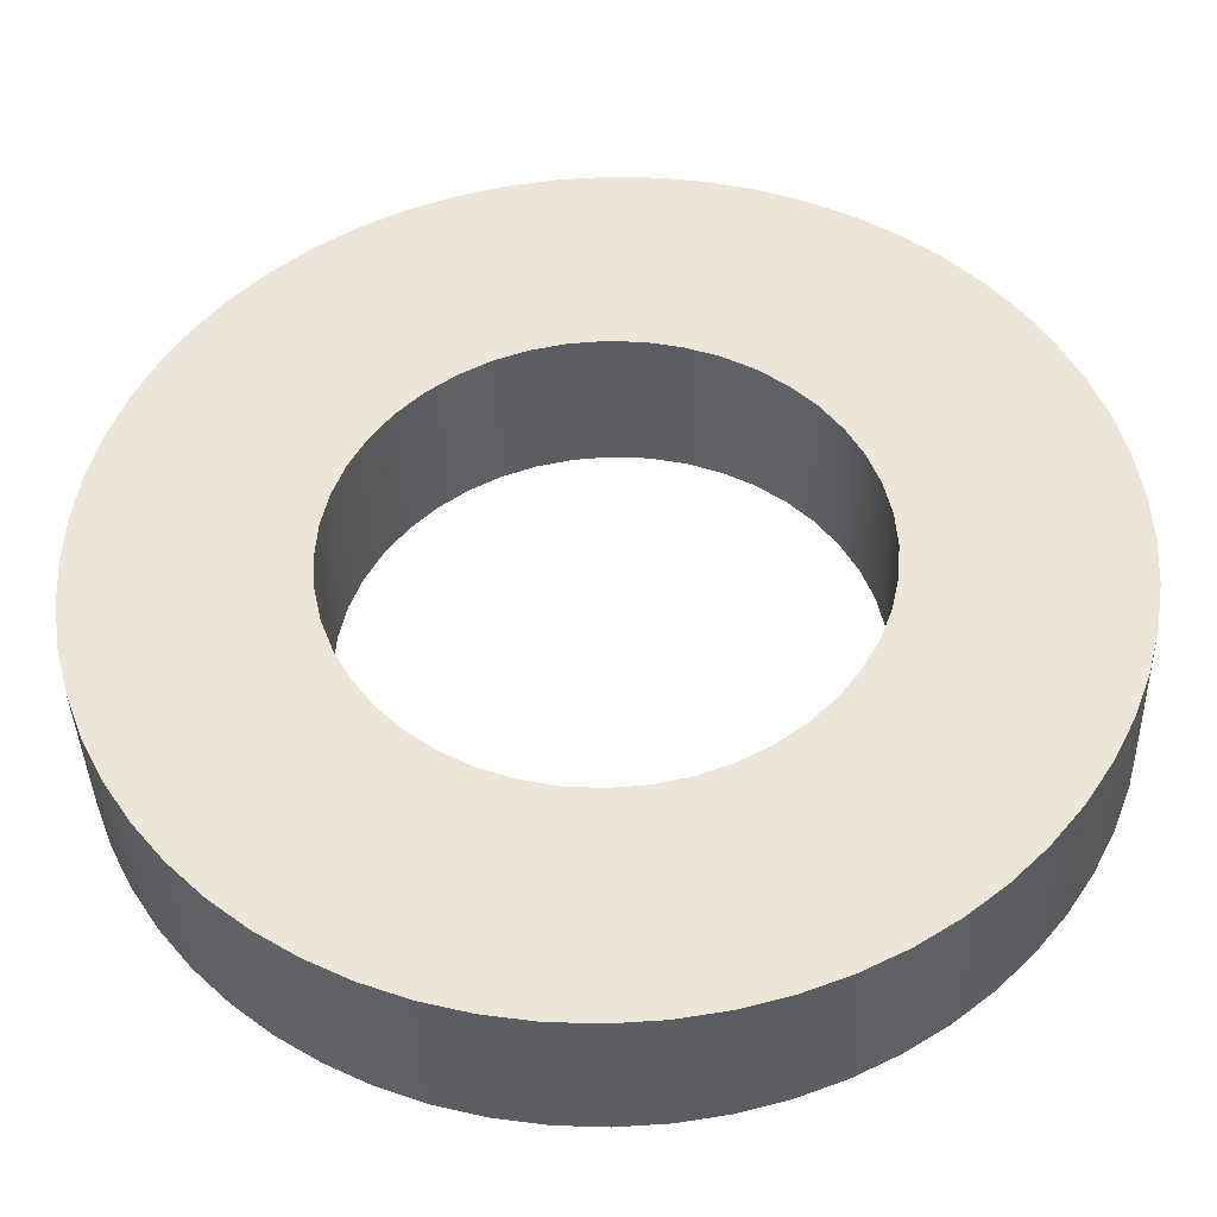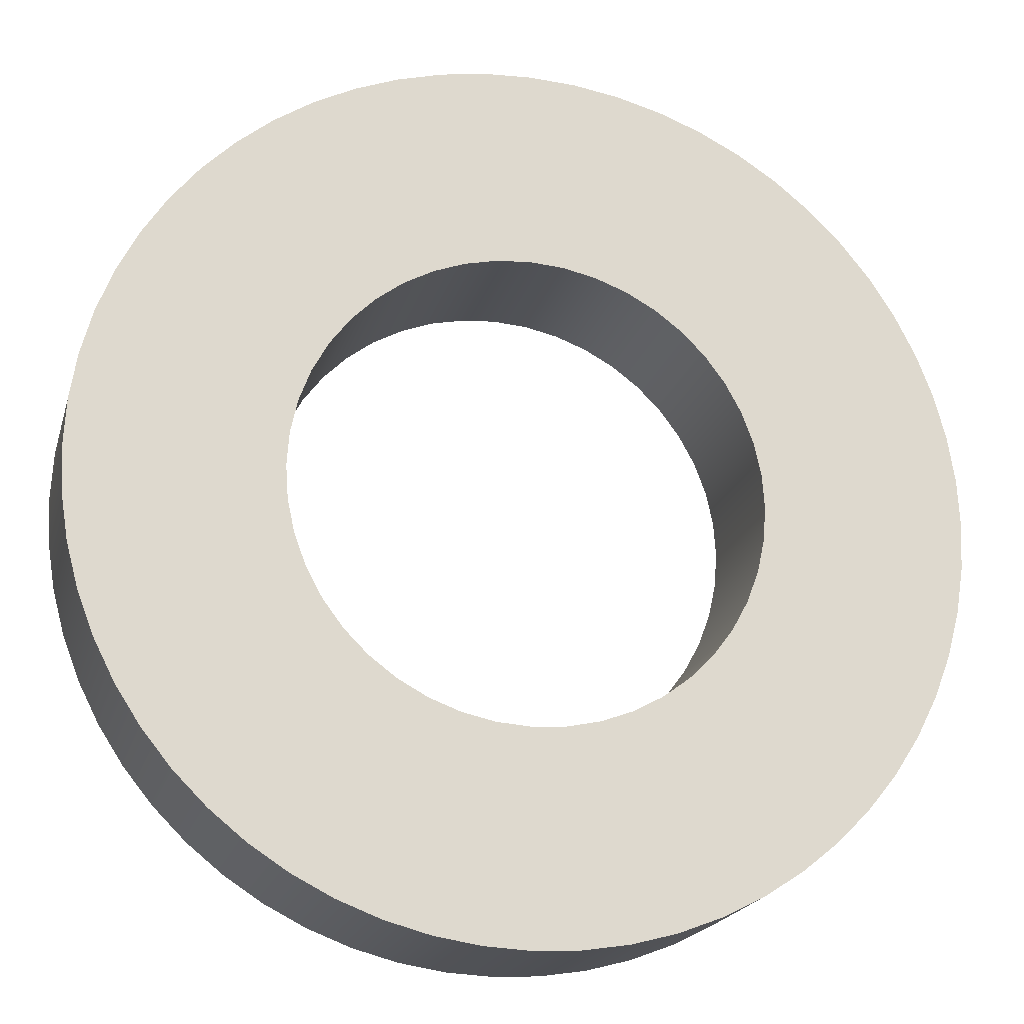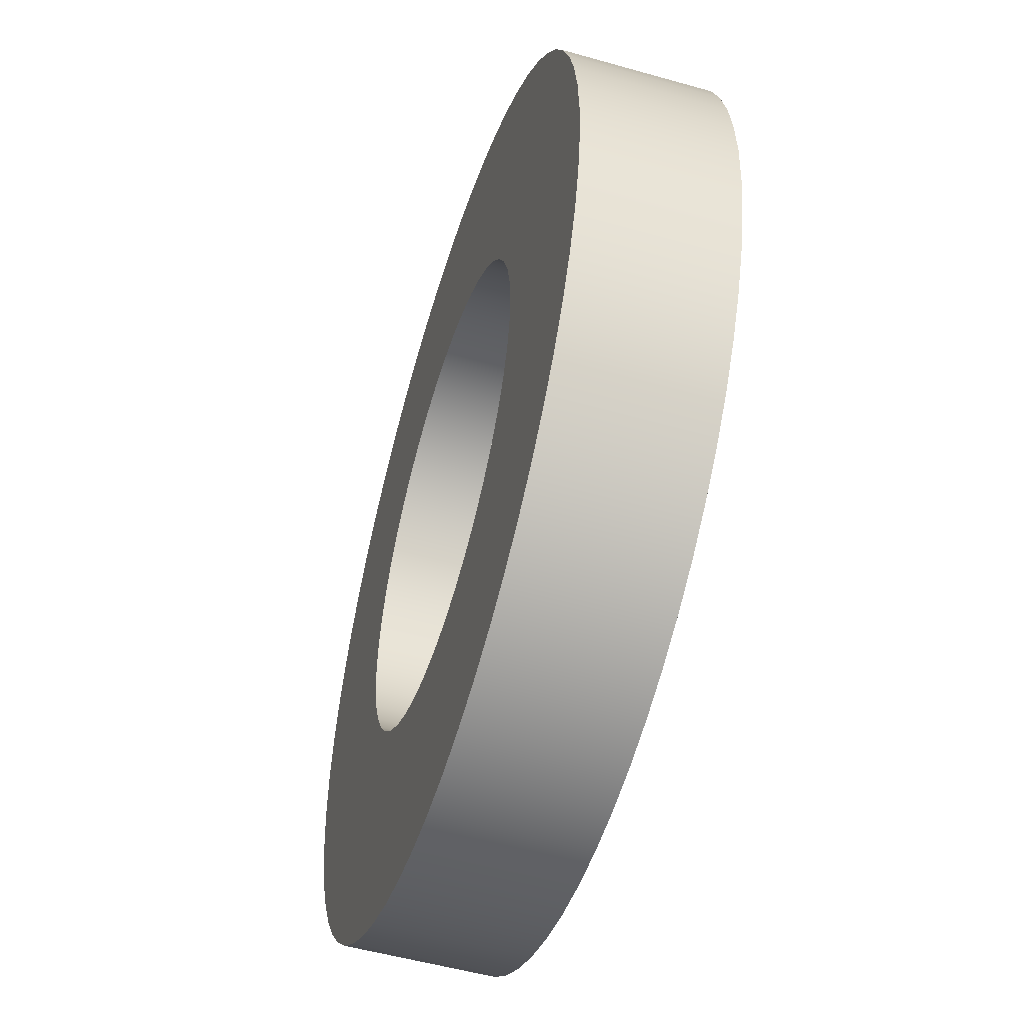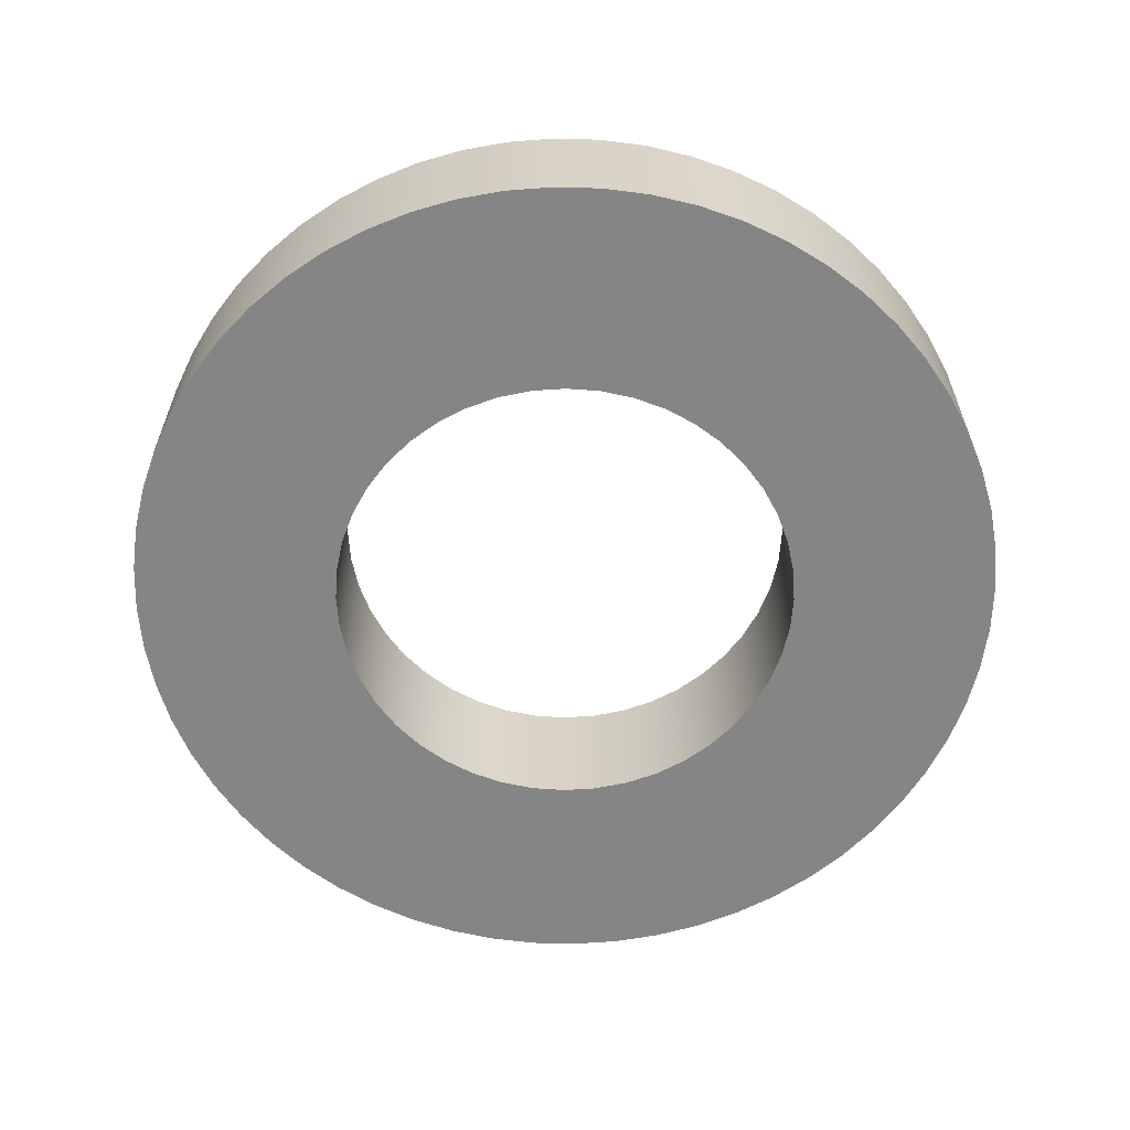
<metadata>
{"format":"obj","ext":"obj","renderer":"f3d","projection":"perspective","resolution":1024,"background":"white","views":[{"elev":-39.4,"azim":-178.3,"up":"+Z"},{"elev":-19.8,"azim":165.6,"up":"+Z"},{"elev":-52.5,"azim":73.0,"up":"+Z"},{"elev":-61.8,"azim":163.4,"up":"+Y"}]}
</metadata>
<code>
v -0.8 0.5 9.797e-17
v -0.7919 0.5 -0.1139
v -0.7676 0.5 -0.2254
v -0.7277 0.5 -0.3323
v -0.673 0.5 -0.4325
v -0.6046 0.5 -0.5239
v -0.5239 0.5 -0.6046
v -0.4325 0.5 -0.673
v -0.3323 0.5 -0.7277
v -0.2254 0.5 -0.7676
v -0.1139 0.5 -0.7919
v 4.899e-17 0.5 -0.8
v 0.1139 0.5 -0.7919
v 0.2254 0.5 -0.7676
v 0.3323 0.5 -0.7277
v 0.4325 0.5 -0.673
v 0.5239 0.5 -0.6046
v 0.6046 0.5 -0.5239
v 0.673 0.5 -0.4325
v 0.7277 0.5 -0.3323
v 0.7676 0.5 -0.2254
v 0.7919 0.5 -0.1139
v 0.8 0.5 0
v 0.7919 0.5 0.1139
v 0.7676 0.5 0.2254
v 0.7277 0.5 0.3323
v 0.673 0.5 0.4325
v 0.6046 0.5 0.5239
v 0.5239 0.5 0.6046
v 0.4325 0.5 0.673
v 0.3323 0.5 0.7277
v 0.2254 0.5 0.7676
v 0.1139 0.5 0.7919
v 4.899e-17 0.5 0.8
v -0.1139 0.5 0.7919
v -0.2254 0.5 0.7676
v -0.3323 0.5 0.7277
v -0.4325 0.5 0.673
v -0.5239 0.5 0.6046
v -0.6046 0.5 0.5239
v -0.673 0.5 0.4325
v -0.7277 0.5 0.3323
v -0.7676 0.5 0.2254
v -0.7919 0.5 0.1139
v -1.5 0.5 1.837e-16
v -1.492 0.5 0.1568
v -1.467 0.5 0.3119
v -1.427 0.5 0.4635
v -1.37 0.5 0.6101
v -1.299 0.5 0.75
v -1.214 0.5 0.8817
v -1.115 0.5 1.004
v -1.004 0.5 1.115
v -0.8817 0.5 1.214
v -0.75 0.5 1.299
v -0.6101 0.5 1.37
v -0.4635 0.5 1.427
v -0.3119 0.5 1.467
v -0.1568 0.5 1.492
v 9.185e-17 0.5 1.5
v 0.1568 0.5 1.492
v 0.3119 0.5 1.467
v 0.4635 0.5 1.427
v 0.6101 0.5 1.37
v 0.75 0.5 1.299
v 0.8817 0.5 1.214
v 1.004 0.5 1.115
v 1.115 0.5 1.004
v 1.214 0.5 0.8817
v 1.299 0.5 0.75
v 1.37 0.5 0.6101
v 1.427 0.5 0.4635
v 1.467 0.5 0.3119
v 1.492 0.5 0.1568
v 1.5 0.5 0
v 1.492 0.5 -0.1568
v 1.467 0.5 -0.3119
v 1.427 0.5 -0.4635
v 1.37 0.5 -0.6101
v 1.299 0.5 -0.75
v 1.214 0.5 -0.8817
v 1.115 0.5 -1.004
v 1.004 0.5 -1.115
v 0.8817 0.5 -1.214
v 0.75 0.5 -1.299
v 0.6101 0.5 -1.37
v 0.4635 0.5 -1.427
v 0.3119 0.5 -1.467
v 0.1568 0.5 -1.492
v 9.185e-17 0.5 -1.5
v -0.1568 0.5 -1.492
v -0.3119 0.5 -1.467
v -0.4635 0.5 -1.427
v -0.6101 0.5 -1.37
v -0.75 0.5 -1.299
v -0.8817 0.5 -1.214
v -1.004 0.5 -1.115
v -1.115 0.5 -1.004
v -1.214 0.5 -0.8817
v -1.299 0.5 -0.75
v -1.37 0.5 -0.6101
v -1.427 0.5 -0.4635
v -1.467 0.5 -0.3119
v -1.492 0.5 -0.1568
v -0.8 0.5 9.797e-17
v -0.7919 0.5 0.1139
v -0.7676 0.5 0.2254
v -0.7277 0.5 0.3323
v -0.673 0.5 0.4325
v -0.6046 0.5 0.5239
v -0.5239 0.5 0.6046
v -0.4325 0.5 0.673
v -0.3323 0.5 0.7277
v -0.2254 0.5 0.7676
v -0.1139 0.5 0.7919
v 4.899e-17 0.5 0.8
v 0.1139 0.5 0.7919
v 0.2254 0.5 0.7676
v 0.3323 0.5 0.7277
v 0.4325 0.5 0.673
v 0.5239 0.5 0.6046
v 0.6046 0.5 0.5239
v 0.673 0.5 0.4325
v 0.7277 0.5 0.3323
v 0.7676 0.5 0.2254
v 0.7919 0.5 0.1139
v 0.8 0.5 0
v 0.7919 0.5 -0.1139
v 0.7676 0.5 -0.2254
v 0.7277 0.5 -0.3323
v 0.673 0.5 -0.4325
v 0.6046 0.5 -0.5239
v 0.5239 0.5 -0.6046
v 0.4325 0.5 -0.673
v 0.3323 0.5 -0.7277
v 0.2254 0.5 -0.7676
v 0.1139 0.5 -0.7919
v 4.899e-17 0.5 -0.8
v -0.1139 0.5 -0.7919
v -0.2254 0.5 -0.7676
v -0.3323 0.5 -0.7277
v -0.4325 0.5 -0.673
v -0.5239 0.5 -0.6046
v -0.6046 0.5 -0.5239
v -0.673 0.5 -0.4325
v -0.7277 0.5 -0.3323
v -0.7676 0.5 -0.2254
v -0.7919 0.5 -0.1139
v -0.8 0 9.797e-17
v -0.7919 0 -0.1139
v -0.7676 0 -0.2254
v -0.7277 0 -0.3323
v -0.673 0 -0.4325
v -0.6046 0 -0.5239
v -0.5239 0 -0.6046
v -0.4325 0 -0.673
v -0.3323 0 -0.7277
v -0.2254 0 -0.7676
v -0.1139 0 -0.7919
v 4.899e-17 0 -0.8
v 0.1139 0 -0.7919
v 0.2254 0 -0.7676
v 0.3323 0 -0.7277
v 0.4325 0 -0.673
v 0.5239 0 -0.6046
v 0.6046 0 -0.5239
v 0.673 0 -0.4325
v 0.7277 0 -0.3323
v 0.7676 0 -0.2254
v 0.7919 0 -0.1139
v 0.8 0 0
v 0.7919 0 0.1139
v 0.7676 0 0.2254
v 0.7277 0 0.3323
v 0.673 0 0.4325
v 0.6046 0 0.5239
v 0.5239 0 0.6046
v 0.4325 0 0.673
v 0.3323 0 0.7277
v 0.2254 0 0.7676
v 0.1139 0 0.7919
v 4.899e-17 0 0.8
v -0.1139 0 0.7919
v -0.2254 0 0.7676
v -0.3323 0 0.7277
v -0.4325 0 0.673
v -0.5239 0 0.6046
v -0.6046 0 0.5239
v -0.673 0 0.4325
v -0.7277 0 0.3323
v -0.7676 0 0.2254
v -0.7919 0 0.1139
v -0.8 0.5 9.797e-17
v -0.8 0 9.797e-17
v -0.8 0 9.797e-17
v -0.7919 0 0.1139
v -0.7676 0 0.2254
v -0.7277 0 0.3323
v -0.673 0 0.4325
v -0.6046 0 0.5239
v -0.5239 0 0.6046
v -0.4325 0 0.673
v -0.3323 0 0.7277
v -0.2254 0 0.7676
v -0.1139 0 0.7919
v 4.899e-17 0 0.8
v 0.1139 0 0.7919
v 0.2254 0 0.7676
v 0.3323 0 0.7277
v 0.4325 0 0.673
v 0.5239 0 0.6046
v 0.6046 0 0.5239
v 0.673 0 0.4325
v 0.7277 0 0.3323
v 0.7676 0 0.2254
v 0.7919 0 0.1139
v 0.8 0 0
v 0.7919 0 -0.1139
v 0.7676 0 -0.2254
v 0.7277 0 -0.3323
v 0.673 0 -0.4325
v 0.6046 0 -0.5239
v 0.5239 0 -0.6046
v 0.4325 0 -0.673
v 0.3323 0 -0.7277
v 0.2254 0 -0.7676
v 0.1139 0 -0.7919
v 4.899e-17 0 -0.8
v -0.1139 0 -0.7919
v -0.2254 0 -0.7676
v -0.3323 0 -0.7277
v -0.4325 0 -0.673
v -0.5239 0 -0.6046
v -0.6046 0 -0.5239
v -0.673 0 -0.4325
v -0.7277 0 -0.3323
v -0.7676 0 -0.2254
v -0.7919 0 -0.1139
v -1.5 0 1.837e-16
v -1.492 0 -0.1568
v -1.467 0 -0.3119
v -1.427 0 -0.4635
v -1.37 0 -0.6101
v -1.299 0 -0.75
v -1.214 0 -0.8817
v -1.115 0 -1.004
v -1.004 0 -1.115
v -0.8817 0 -1.214
v -0.75 0 -1.299
v -0.6101 0 -1.37
v -0.4635 0 -1.427
v -0.3119 0 -1.467
v -0.1568 0 -1.492
v 9.185e-17 0 -1.5
v 0.1568 0 -1.492
v 0.3119 0 -1.467
v 0.4635 0 -1.427
v 0.6101 0 -1.37
v 0.75 0 -1.299
v 0.8817 0 -1.214
v 1.004 0 -1.115
v 1.115 0 -1.004
v 1.214 0 -0.8817
v 1.299 0 -0.75
v 1.37 0 -0.6101
v 1.427 0 -0.4635
v 1.467 0 -0.3119
v 1.492 0 -0.1568
v 1.5 0 0
v 1.492 0 0.1568
v 1.467 0 0.3119
v 1.427 0 0.4635
v 1.37 0 0.6101
v 1.299 0 0.75
v 1.214 0 0.8817
v 1.115 0 1.004
v 1.004 0 1.115
v 0.8817 0 1.214
v 0.75 0 1.299
v 0.6101 0 1.37
v 0.4635 0 1.427
v 0.3119 0 1.467
v 0.1568 0 1.492
v 9.185e-17 0 1.5
v -0.1568 0 1.492
v -0.3119 0 1.467
v -0.4635 0 1.427
v -0.6101 0 1.37
v -0.75 0 1.299
v -0.8817 0 1.214
v -1.004 0 1.115
v -1.115 0 1.004
v -1.214 0 0.8817
v -1.299 0 0.75
v -1.37 0 0.6101
v -1.427 0 0.4635
v -1.467 0 0.3119
v -1.492 0 0.1568
v -1.5 0.5 1.837e-16
v -1.492 0.5 -0.1568
v -1.467 0.5 -0.3119
v -1.427 0.5 -0.4635
v -1.37 0.5 -0.6101
v -1.299 0.5 -0.75
v -1.214 0.5 -0.8817
v -1.115 0.5 -1.004
v -1.004 0.5 -1.115
v -0.8817 0.5 -1.214
v -0.75 0.5 -1.299
v -0.6101 0.5 -1.37
v -0.4635 0.5 -1.427
v -0.3119 0.5 -1.467
v -0.1568 0.5 -1.492
v 9.185e-17 0.5 -1.5
v 0.1568 0.5 -1.492
v 0.3119 0.5 -1.467
v 0.4635 0.5 -1.427
v 0.6101 0.5 -1.37
v 0.75 0.5 -1.299
v 0.8817 0.5 -1.214
v 1.004 0.5 -1.115
v 1.115 0.5 -1.004
v 1.214 0.5 -0.8817
v 1.299 0.5 -0.75
v 1.37 0.5 -0.6101
v 1.427 0.5 -0.4635
v 1.467 0.5 -0.3119
v 1.492 0.5 -0.1568
v 1.5 0.5 0
v 1.492 0.5 0.1568
v 1.467 0.5 0.3119
v 1.427 0.5 0.4635
v 1.37 0.5 0.6101
v 1.299 0.5 0.75
v 1.214 0.5 0.8817
v 1.115 0.5 1.004
v 1.004 0.5 1.115
v 0.8817 0.5 1.214
v 0.75 0.5 1.299
v 0.6101 0.5 1.37
v 0.4635 0.5 1.427
v 0.3119 0.5 1.467
v 0.1568 0.5 1.492
v 9.185e-17 0.5 1.5
v -0.1568 0.5 1.492
v -0.3119 0.5 1.467
v -0.4635 0.5 1.427
v -0.6101 0.5 1.37
v -0.75 0.5 1.299
v -0.8817 0.5 1.214
v -1.004 0.5 1.115
v -1.115 0.5 1.004
v -1.214 0.5 0.8817
v -1.299 0.5 0.75
v -1.37 0.5 0.6101
v -1.427 0.5 0.4635
v -1.467 0.5 0.3119
v -1.492 0.5 0.1568
v -1.5 0 1.837e-16
v -1.492 0 0.1568
v -1.467 0 0.3119
v -1.427 0 0.4635
v -1.37 0 0.6101
v -1.299 0 0.75
v -1.214 0 0.8817
v -1.115 0 1.004
v -1.004 0 1.115
v -0.8817 0 1.214
v -0.75 0 1.299
v -0.6101 0 1.37
v -0.4635 0 1.427
v -0.3119 0 1.467
v -0.1568 0 1.492
v 9.185e-17 0 1.5
v 0.1568 0 1.492
v 0.3119 0 1.467
v 0.4635 0 1.427
v 0.6101 0 1.37
v 0.75 0 1.299
v 0.8817 0 1.214
v 1.004 0 1.115
v 1.115 0 1.004
v 1.214 0 0.8817
v 1.299 0 0.75
v 1.37 0 0.6101
v 1.427 0 0.4635
v 1.467 0 0.3119
v 1.492 0 0.1568
v 1.5 0 0
v 1.492 0 -0.1568
v 1.467 0 -0.3119
v 1.427 0 -0.4635
v 1.37 0 -0.6101
v 1.299 0 -0.75
v 1.214 0 -0.8817
v 1.115 0 -1.004
v 1.004 0 -1.115
v 0.8817 0 -1.214
v 0.75 0 -1.299
v 0.6101 0 -1.37
v 0.4635 0 -1.427
v 0.3119 0 -1.467
v 0.1568 0 -1.492
v 9.185e-17 0 -1.5
v -0.1568 0 -1.492
v -0.3119 0 -1.467
v -0.4635 0 -1.427
v -0.6101 0 -1.37
v -0.75 0 -1.299
v -0.8817 0 -1.214
v -1.004 0 -1.115
v -1.115 0 -1.004
v -1.214 0 -0.8817
v -1.299 0 -0.75
v -1.37 0 -0.6101
v -1.427 0 -0.4635
v -1.467 0 -0.3119
v -1.492 0 -0.1568
v -1.5 0 1.837e-16
v -1.5 0.5 1.837e-16
f 2 104 1
f 1 104 45
f 1 45 46
f 104 2 103
f 103 2 3
f 103 3 102
f 102 3 4
f 102 4 101
f 101 4 100
f 100 4 5
f 100 5 99
f 99 5 6
f 99 6 98
f 98 6 7
f 98 7 97
f 97 7 96
f 96 7 8
f 96 8 95
f 95 8 9
f 95 9 94
f 94 9 93
f 93 9 10
f 93 10 92
f 92 10 11
f 92 11 91
f 91 11 12
f 91 12 90
f 90 12 89
f 89 12 13
f 89 13 88
f 88 13 14
f 88 14 87
f 87 14 15
f 87 15 86
f 86 15 85
f 85 15 16
f 85 16 84
f 84 16 17
f 84 17 83
f 83 17 82
f 82 17 18
f 82 18 81
f 81 18 19
f 81 19 80
f 80 19 20
f 80 20 79
f 79 20 78
f 78 20 21
f 78 21 77
f 77 21 22
f 77 22 76
f 76 22 23
f 76 23 75
f 75 23 74
f 74 23 24
f 74 24 73
f 73 24 25
f 73 25 72
f 72 25 26
f 72 26 71
f 71 26 70
f 70 26 27
f 70 27 69
f 69 27 28
f 69 28 68
f 68 28 29
f 68 29 67
f 67 29 66
f 66 29 30
f 66 30 65
f 65 30 31
f 65 31 64
f 64 31 63
f 63 31 32
f 63 32 62
f 62 32 33
f 62 33 61
f 61 33 34
f 61 34 60
f 60 34 59
f 59 34 35
f 59 35 58
f 58 35 36
f 58 36 57
f 57 36 37
f 57 37 56
f 56 37 55
f 55 37 38
f 55 38 54
f 54 38 39
f 54 39 53
f 53 39 52
f 52 39 40
f 52 40 51
f 51 40 41
f 51 41 50
f 50 41 42
f 50 42 49
f 49 42 48
f 48 42 43
f 48 43 47
f 47 43 44
f 47 44 46
f 46 44 1
f 106 192 105
f 105 192 194
f 193 149 148
f 148 149 150
f 148 150 147
f 147 150 151
f 147 151 146
f 146 151 152
f 146 152 145
f 145 152 153
f 145 153 144
f 144 153 154
f 144 154 143
f 143 154 155
f 143 155 142
f 142 155 156
f 142 156 141
f 141 156 157
f 141 157 140
f 140 157 158
f 140 158 139
f 139 158 159
f 139 159 138
f 138 159 160
f 138 160 137
f 137 160 161
f 137 161 136
f 136 161 162
f 136 162 135
f 135 162 163
f 135 163 134
f 134 163 164
f 134 164 133
f 133 164 165
f 133 165 132
f 132 165 166
f 132 166 131
f 131 166 167
f 131 167 130
f 130 167 168
f 130 168 129
f 129 168 169
f 129 169 128
f 128 169 170
f 128 170 127
f 127 170 171
f 127 171 126
f 126 171 172
f 126 172 125
f 125 172 173
f 125 173 124
f 124 173 174
f 124 174 123
f 123 174 175
f 123 175 122
f 122 175 176
f 122 176 121
f 121 176 177
f 121 177 120
f 120 177 178
f 120 178 119
f 119 178 179
f 119 179 118
f 118 179 180
f 118 180 117
f 117 180 181
f 117 181 116
f 116 181 182
f 116 182 115
f 115 182 183
f 115 183 114
f 114 183 184
f 114 184 113
f 113 184 185
f 113 185 112
f 112 185 186
f 112 186 111
f 111 186 187
f 111 187 110
f 110 187 188
f 110 188 109
f 109 188 189
f 109 189 108
f 108 189 190
f 108 190 107
f 107 190 191
f 107 191 106
f 106 191 192
f 196 298 195
f 195 298 239
f 195 239 240
f 298 196 297
f 297 196 197
f 297 197 296
f 296 197 198
f 296 198 295
f 295 198 294
f 294 198 199
f 294 199 293
f 293 199 200
f 293 200 292
f 292 200 201
f 292 201 291
f 291 201 290
f 290 201 202
f 290 202 289
f 289 202 203
f 289 203 288
f 288 203 287
f 287 203 204
f 287 204 286
f 286 204 205
f 286 205 285
f 285 205 206
f 285 206 284
f 284 206 283
f 283 206 207
f 283 207 282
f 282 207 208
f 282 208 281
f 281 208 209
f 281 209 280
f 280 209 279
f 279 209 210
f 279 210 278
f 278 210 211
f 278 211 277
f 277 211 276
f 276 211 212
f 276 212 275
f 275 212 213
f 275 213 274
f 274 213 214
f 274 214 273
f 273 214 272
f 272 214 215
f 272 215 271
f 271 215 216
f 271 216 270
f 270 216 217
f 270 217 269
f 269 217 268
f 268 217 218
f 268 218 267
f 267 218 219
f 267 219 266
f 266 219 220
f 266 220 265
f 265 220 264
f 264 220 221
f 264 221 263
f 263 221 222
f 263 222 262
f 262 222 223
f 262 223 261
f 261 223 260
f 260 223 224
f 260 224 259
f 259 224 225
f 259 225 258
f 258 225 257
f 257 225 226
f 257 226 256
f 256 226 227
f 256 227 255
f 255 227 228
f 255 228 254
f 254 228 253
f 253 228 229
f 253 229 252
f 252 229 230
f 252 230 251
f 251 230 231
f 251 231 250
f 250 231 249
f 249 231 232
f 249 232 248
f 248 232 233
f 248 233 247
f 247 233 246
f 246 233 234
f 246 234 245
f 245 234 235
f 245 235 244
f 244 235 236
f 244 236 243
f 243 236 242
f 242 236 237
f 242 237 241
f 241 237 238
f 241 238 240
f 240 238 195
f 300 418 299
f 299 418 419
f 420 359 358
f 358 359 360
f 358 360 357
f 357 360 361
f 357 361 356
f 356 361 362
f 356 362 355
f 355 362 363
f 355 363 354
f 354 363 364
f 354 364 353
f 353 364 365
f 353 365 352
f 352 365 366
f 352 366 351
f 351 366 367
f 351 367 350
f 350 367 368
f 350 368 349
f 349 368 369
f 349 369 348
f 348 369 370
f 348 370 347
f 347 370 371
f 347 371 346
f 346 371 372
f 346 372 345
f 345 372 373
f 345 373 344
f 344 373 374
f 344 374 343
f 343 374 375
f 343 375 342
f 342 375 376
f 342 376 341
f 341 376 377
f 341 377 340
f 340 377 378
f 340 378 339
f 339 378 379
f 339 379 338
f 338 379 380
f 338 380 337
f 337 380 381
f 337 381 336
f 336 381 382
f 336 382 335
f 335 382 383
f 335 383 334
f 334 383 384
f 334 384 333
f 333 384 385
f 333 385 332
f 332 385 386
f 332 386 331
f 331 386 387
f 331 387 330
f 330 387 388
f 330 388 329
f 329 388 389
f 329 389 328
f 328 389 390
f 328 390 327
f 327 390 391
f 327 391 326
f 326 391 392
f 326 392 325
f 325 392 393
f 325 393 324
f 324 393 394
f 324 394 323
f 323 394 395
f 323 395 322
f 322 395 396
f 322 396 321
f 321 396 397
f 321 397 320
f 320 397 398
f 320 398 319
f 319 398 399
f 319 399 318
f 318 399 400
f 318 400 317
f 317 400 401
f 317 401 316
f 316 401 402
f 316 402 315
f 315 402 403
f 315 403 314
f 314 403 404
f 314 404 313
f 313 404 405
f 313 405 312
f 312 405 406
f 312 406 311
f 311 406 407
f 311 407 310
f 310 407 408
f 310 408 309
f 309 408 409
f 309 409 308
f 308 409 410
f 308 410 307
f 307 410 411
f 307 411 306
f 306 411 412
f 306 412 305
f 305 412 413
f 305 413 304
f 304 413 414
f 304 414 303
f 303 414 415
f 303 415 302
f 302 415 416
f 302 416 301
f 301 416 417
f 301 417 300
f 300 417 418

</code>
